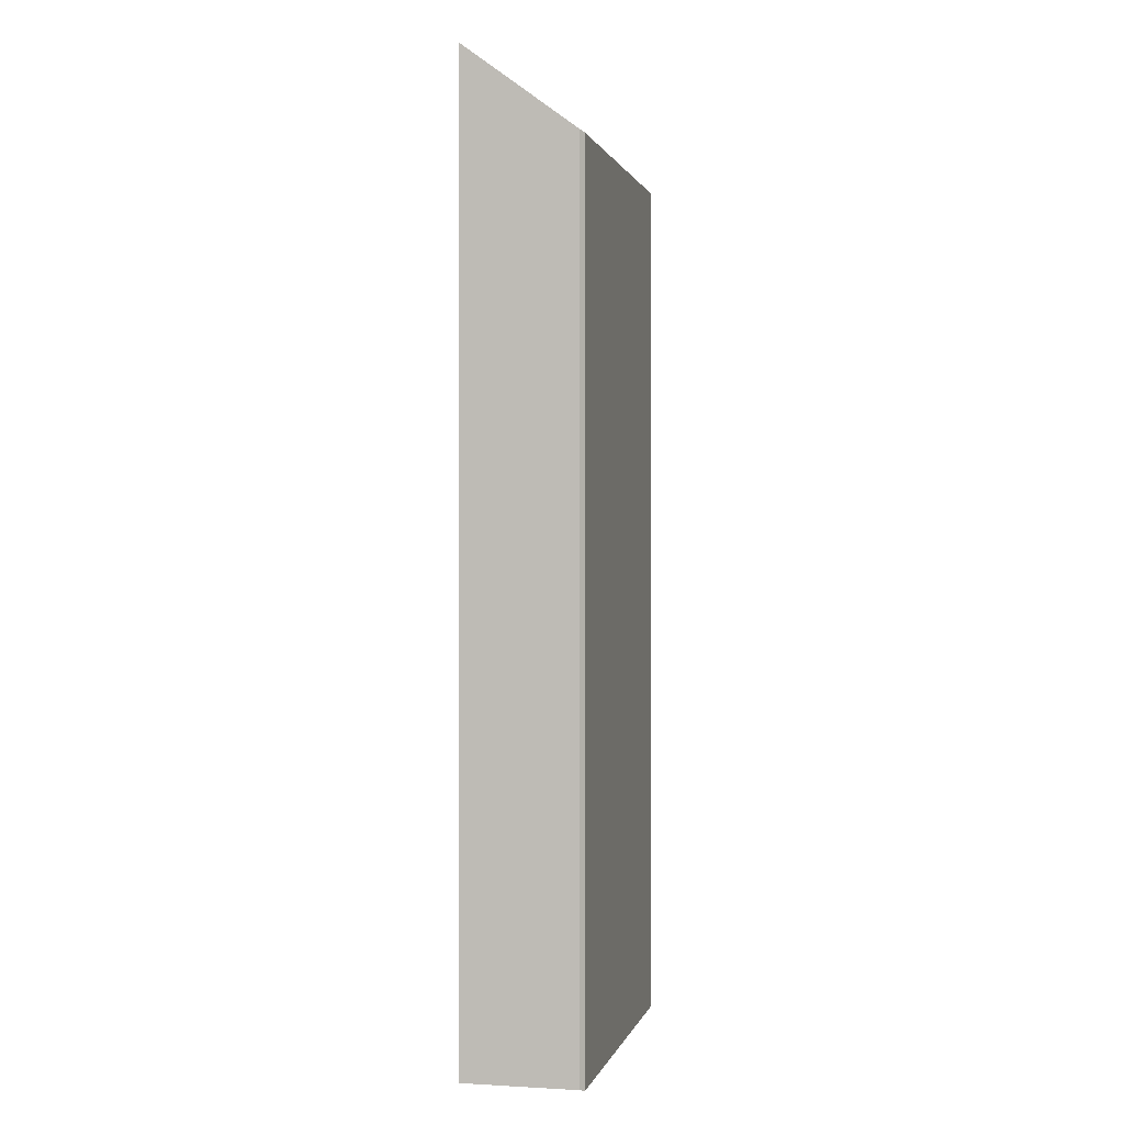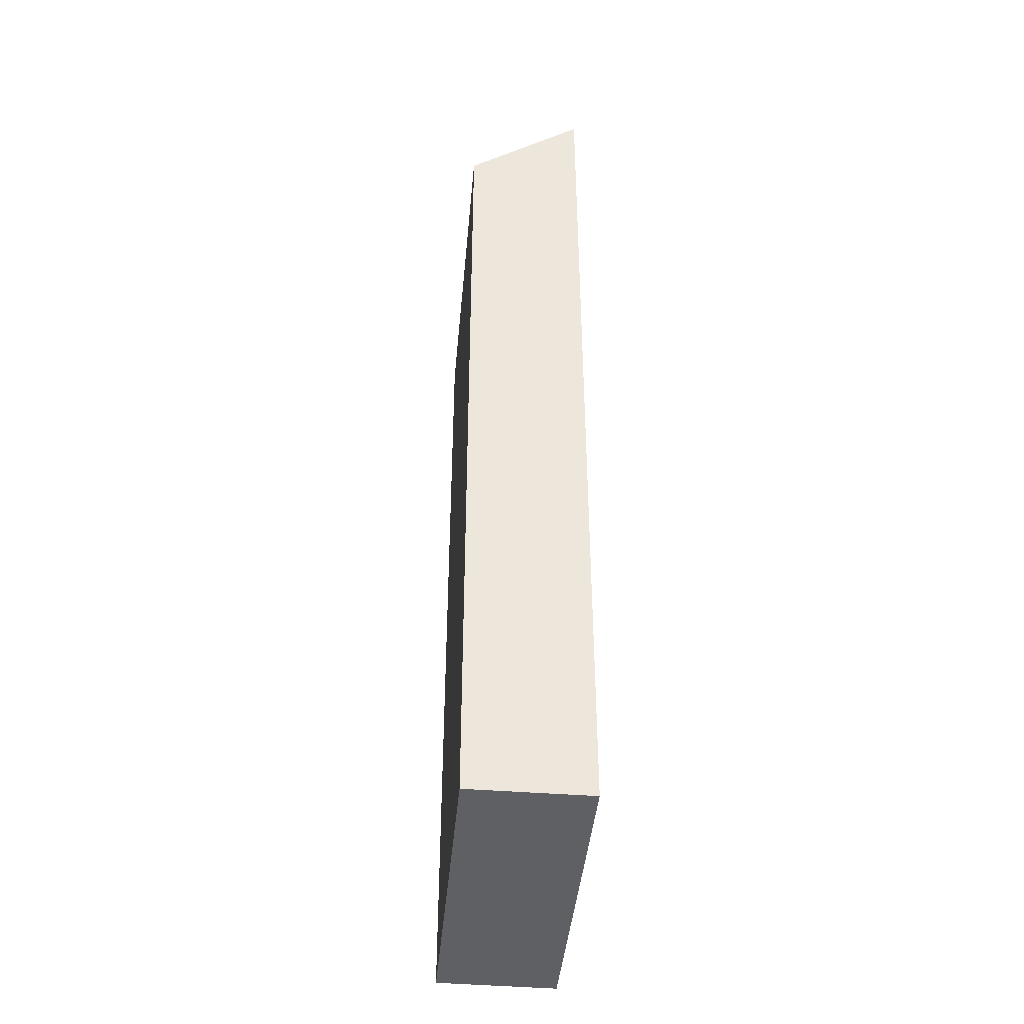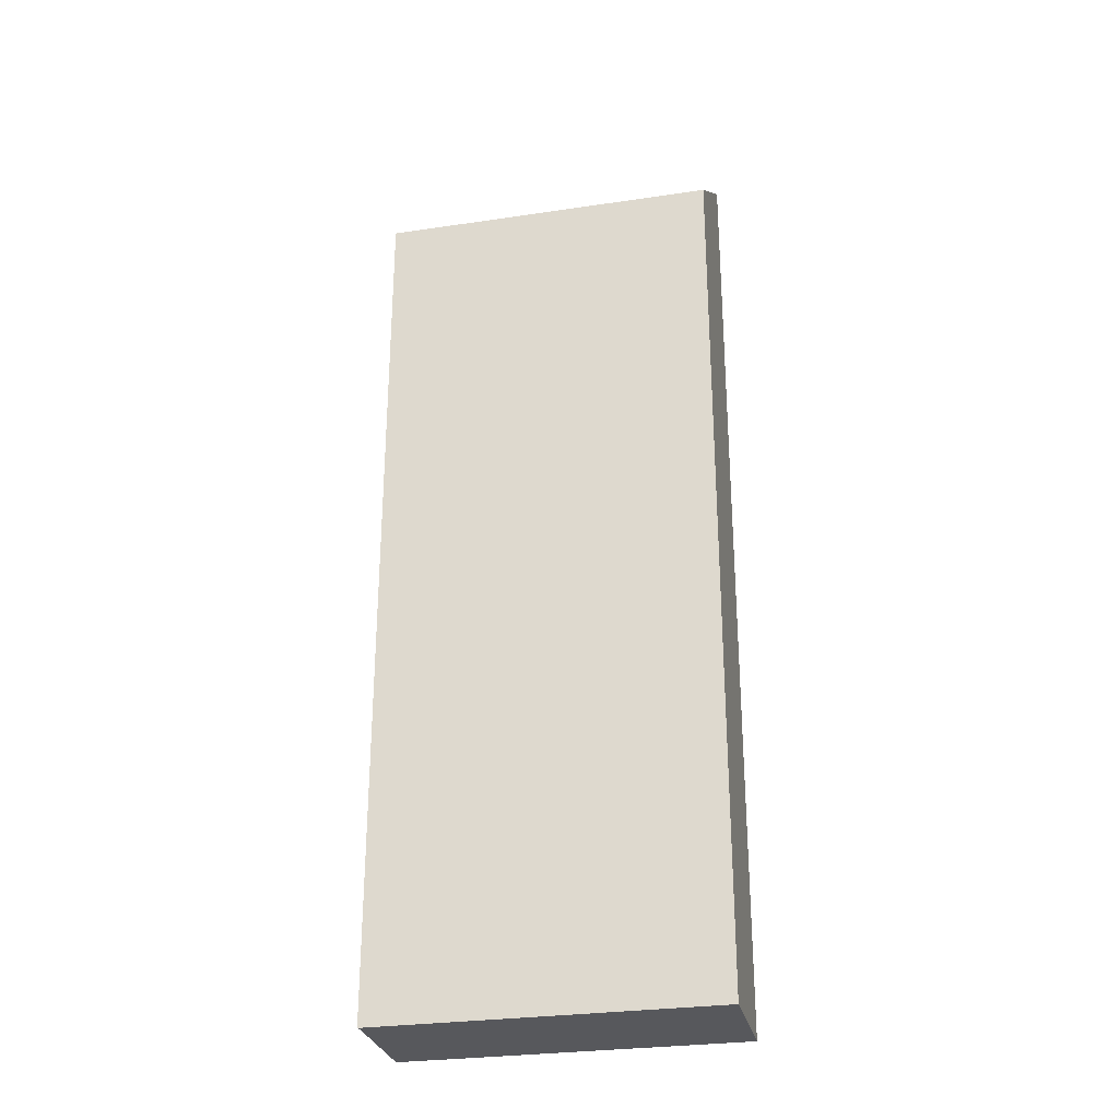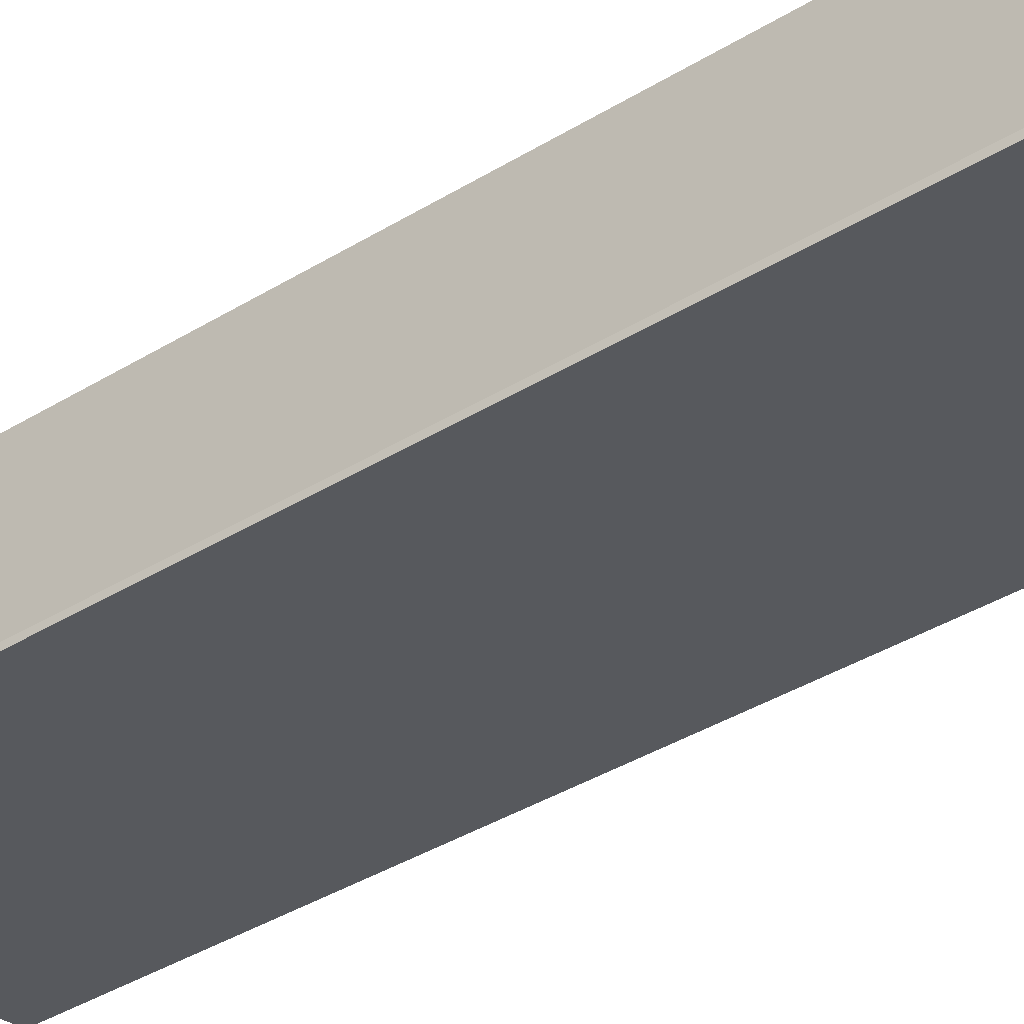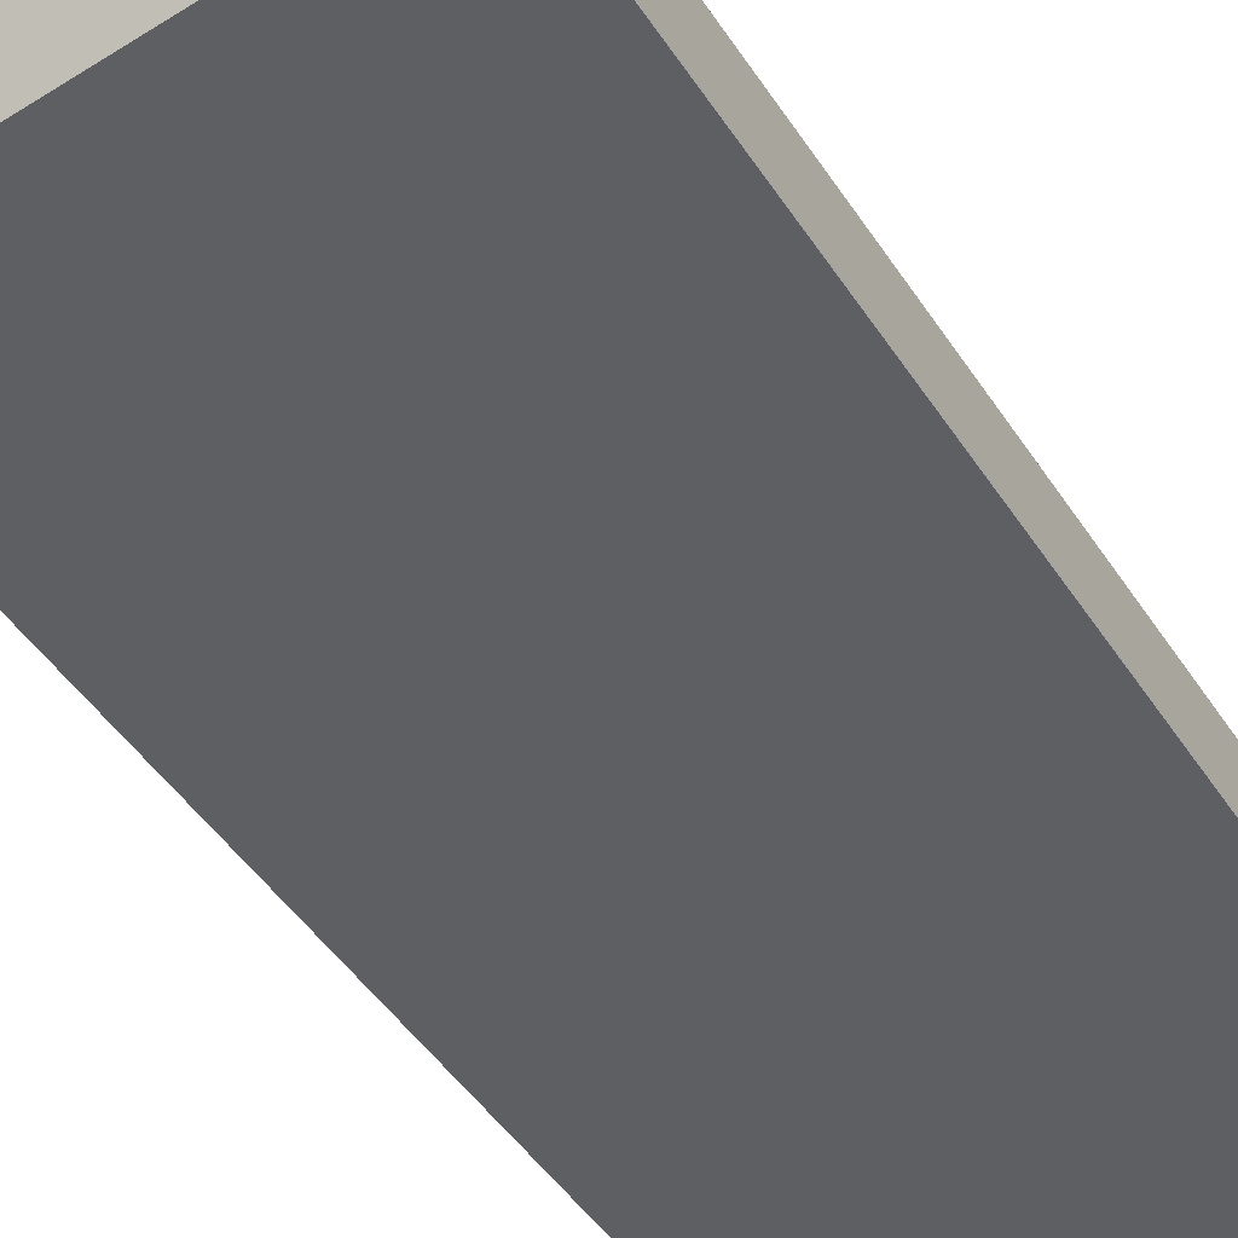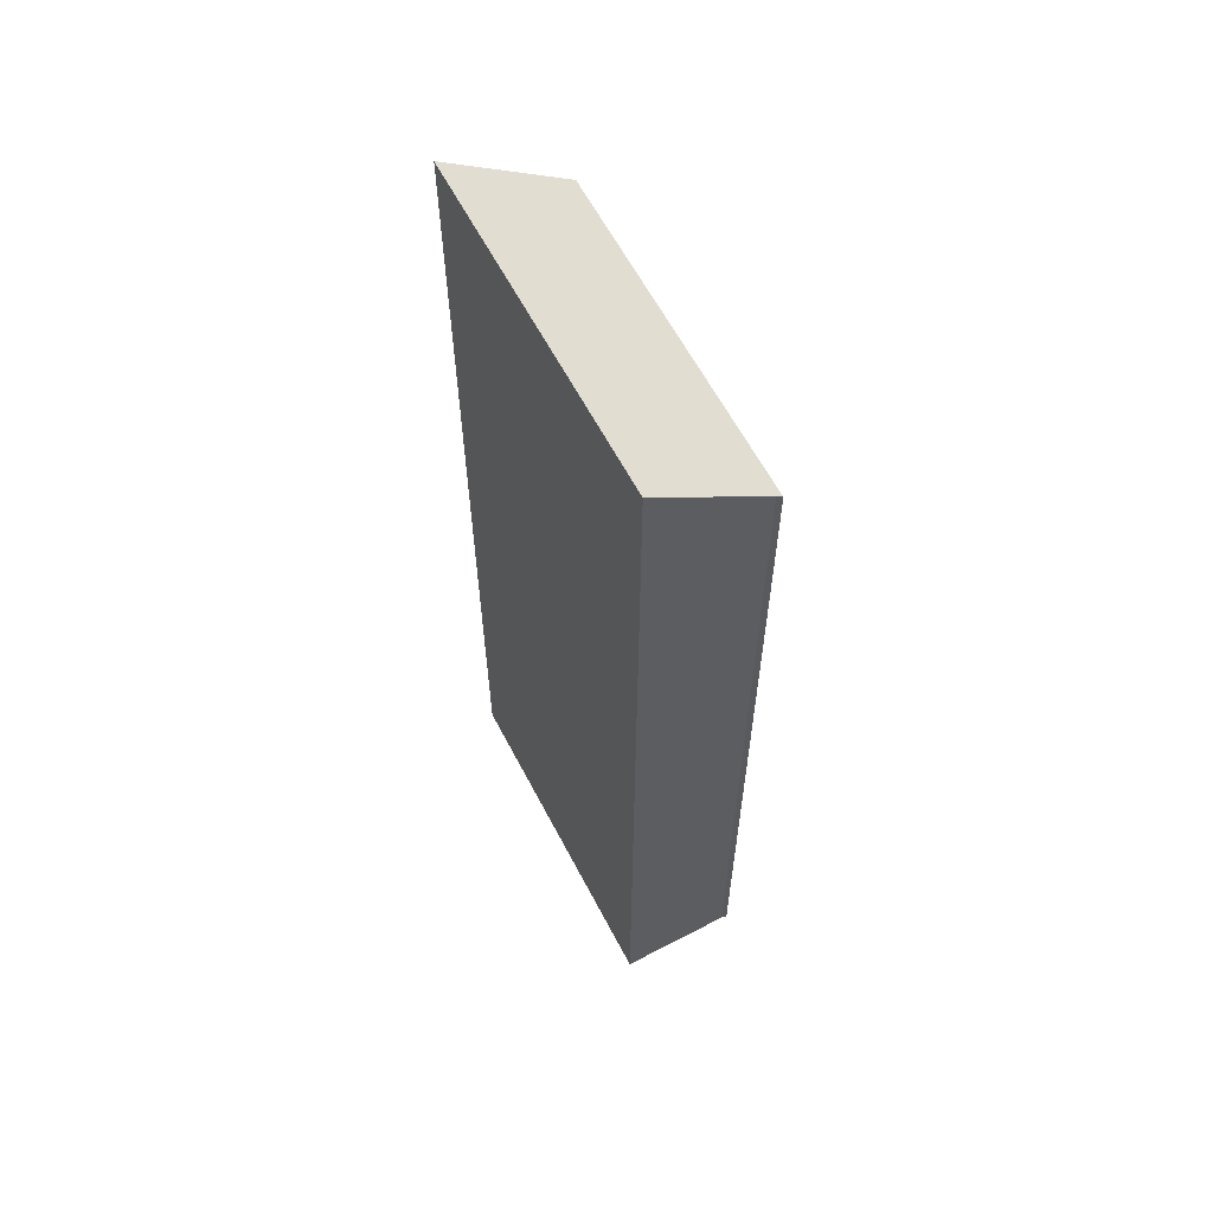
<metadata>
{"format":"obj","ext":"obj","renderer":"f3d","projection":"perspective","resolution":1024,"background":"white","views":[{"elev":0.8,"azim":114.7,"up":"+Y"},{"elev":-42.8,"azim":-83.2,"up":"+Y"},{"elev":-28.6,"azim":-155.4,"up":"+Y"},{"elev":-40.3,"azim":126.8,"up":"+Z"},{"elev":-43.2,"azim":-150.1,"up":"+Z"},{"elev":61.3,"azim":74.5,"up":"+Y"}]}
</metadata>
<code>
v  0 19.56 1.197e-15
v  7.406 19.65 -1.435
v  7.402 19.56 -1.566
v  7.957 21.54 1.048
v  0.566 21.55 2.626
v  7.957 -6.417e-17 1.048
v  7.406 8.787e-17 -1.435
v  7.402 9.589e-17 -1.566
v  0 0 0
v  0.566 -1.608e-16 2.626
g defaultobject
f 1 2 3
f 2 1 4
f 4 1 5
f 6 2 4
f 2 6 7
f 7 3 2
f 3 7 8
f 8 1 3
f 1 8 9
f 1 10 5
f 10 1 9
f 10 4 5
f 4 10 6
f 7 9 8
f 9 7 6
f 9 6 10

</code>
